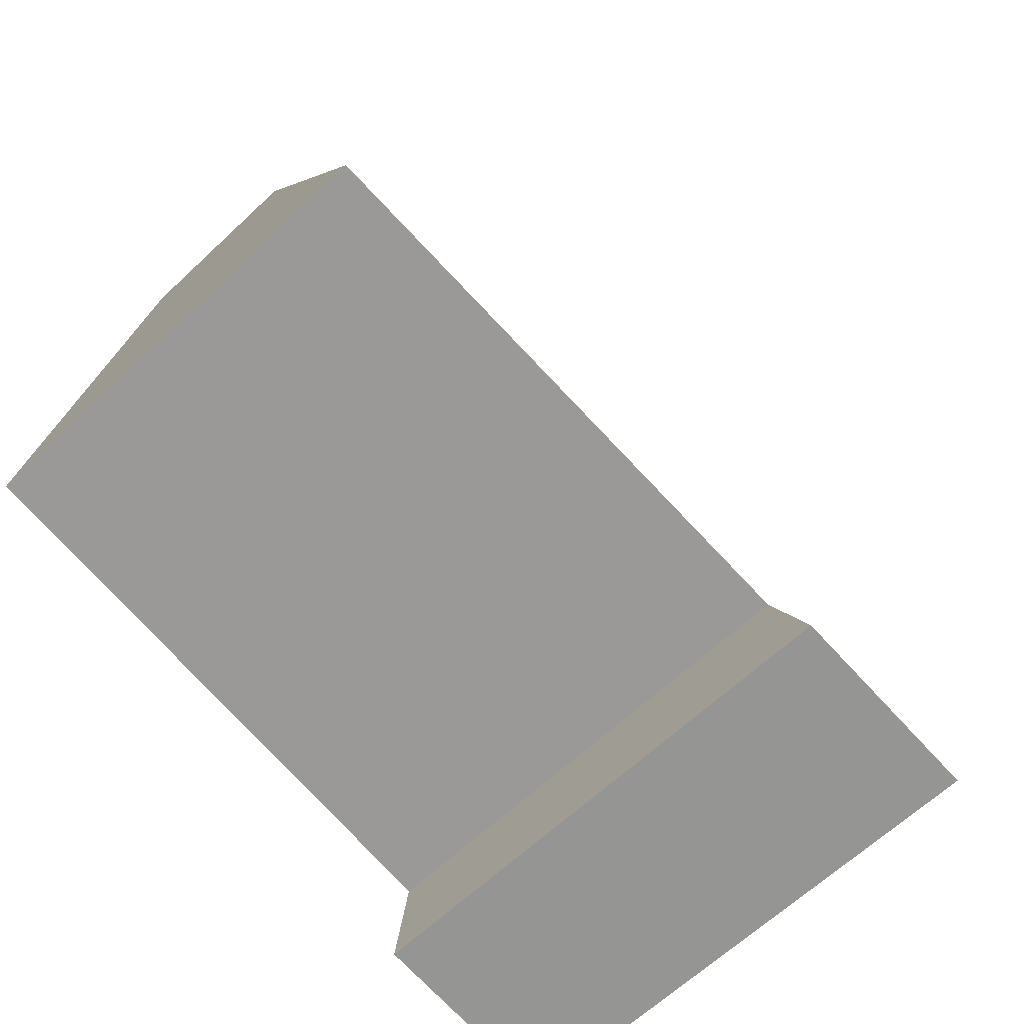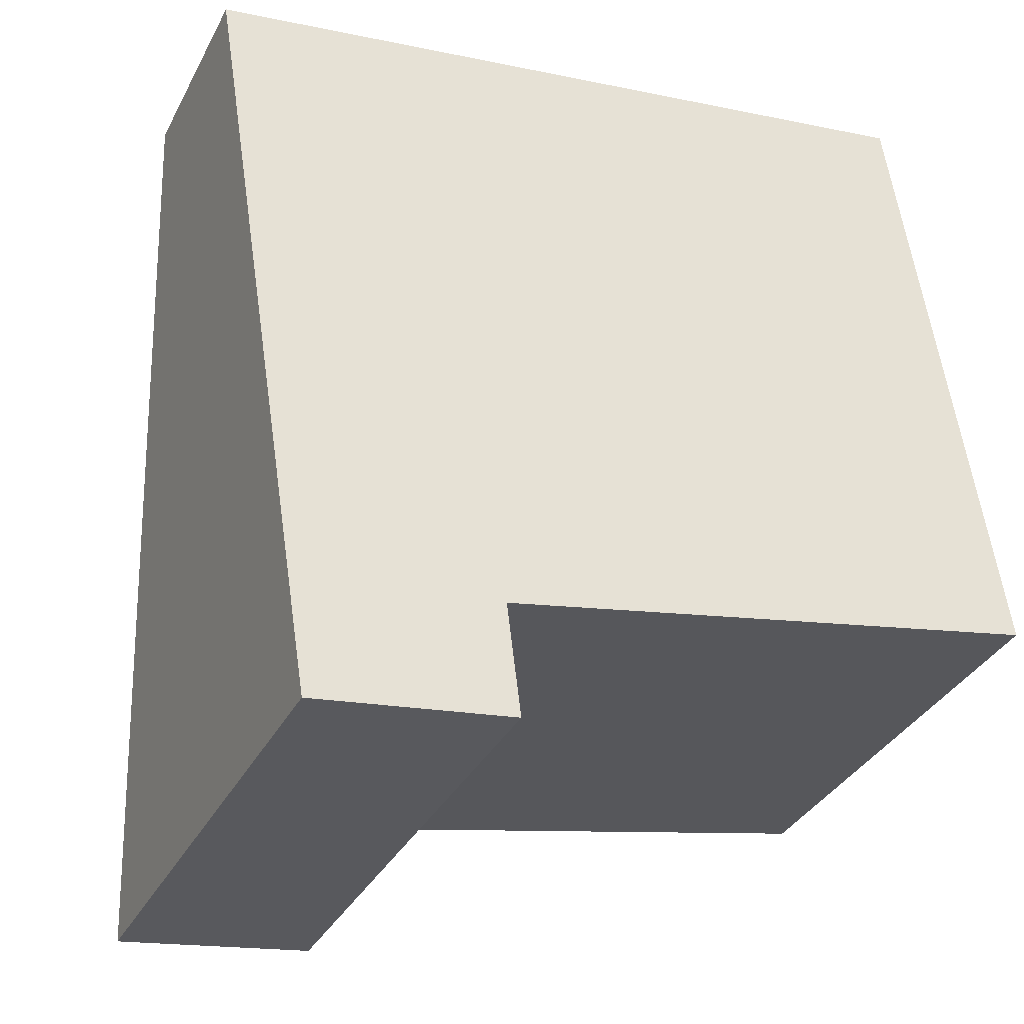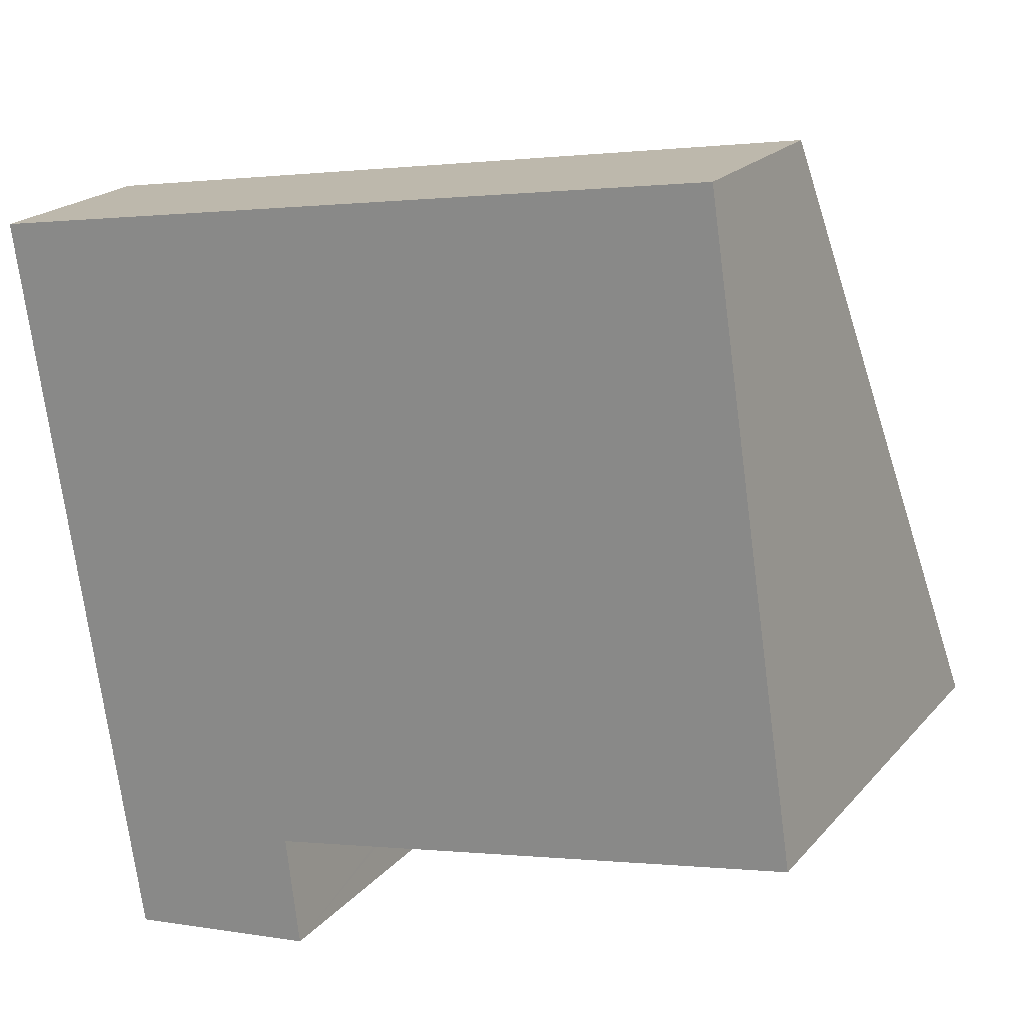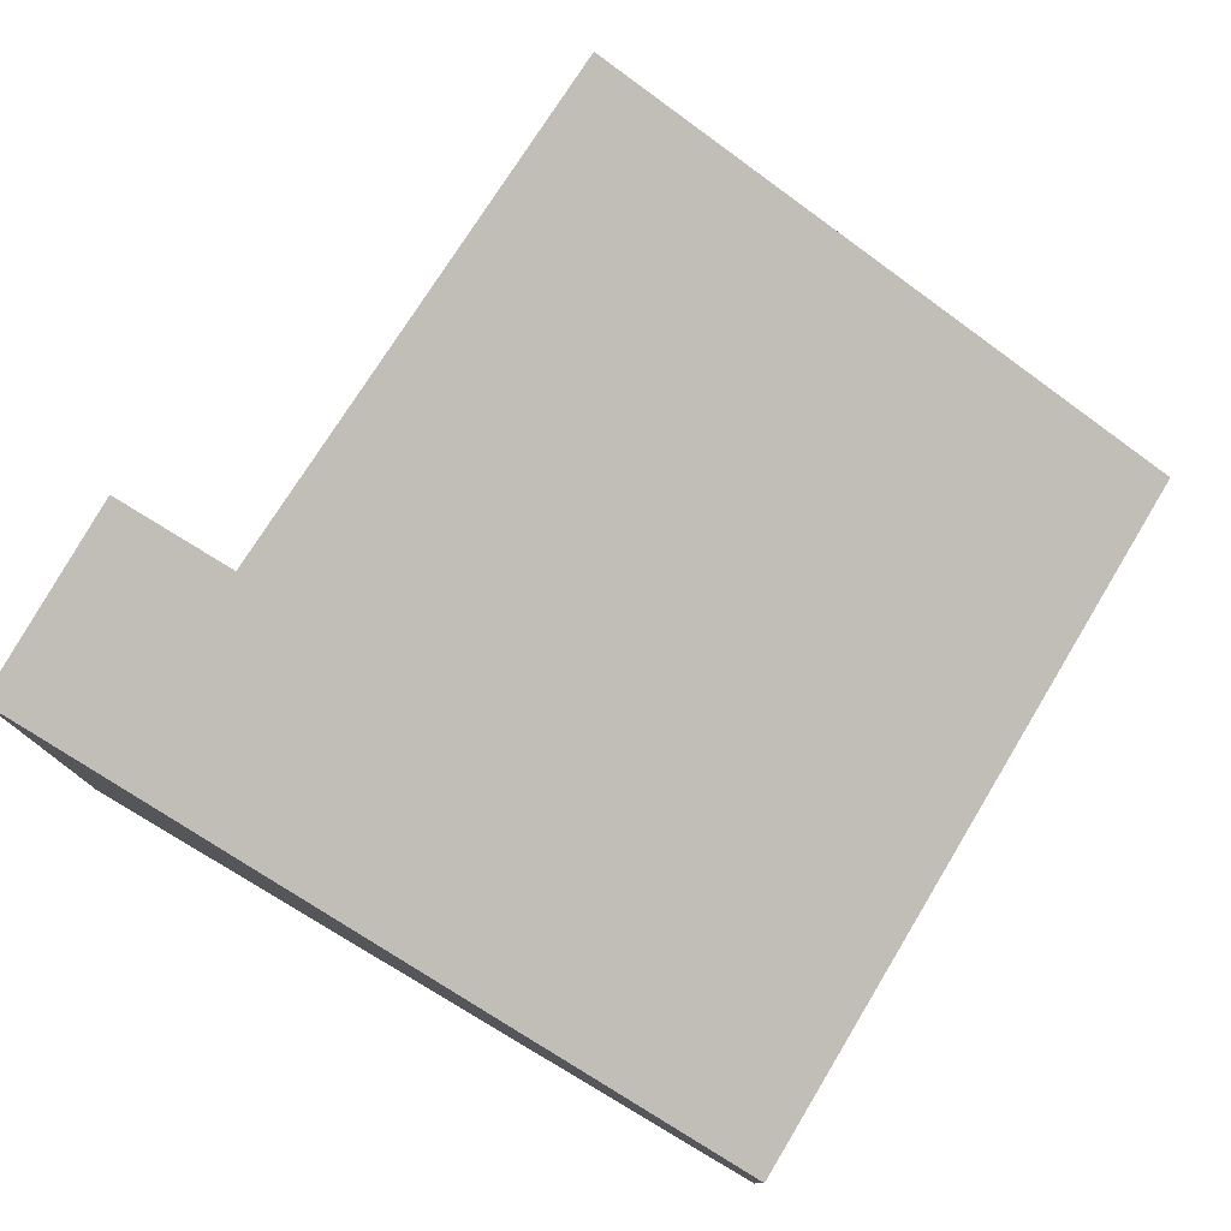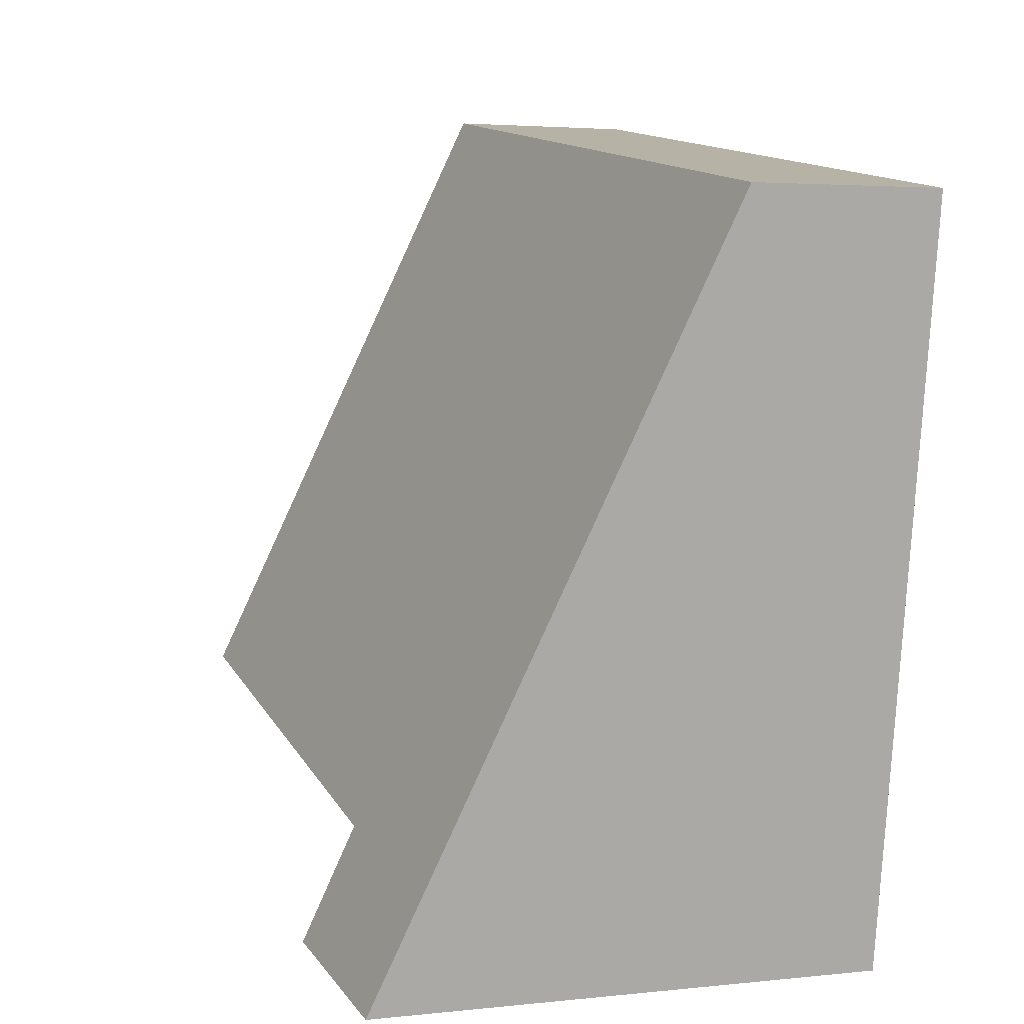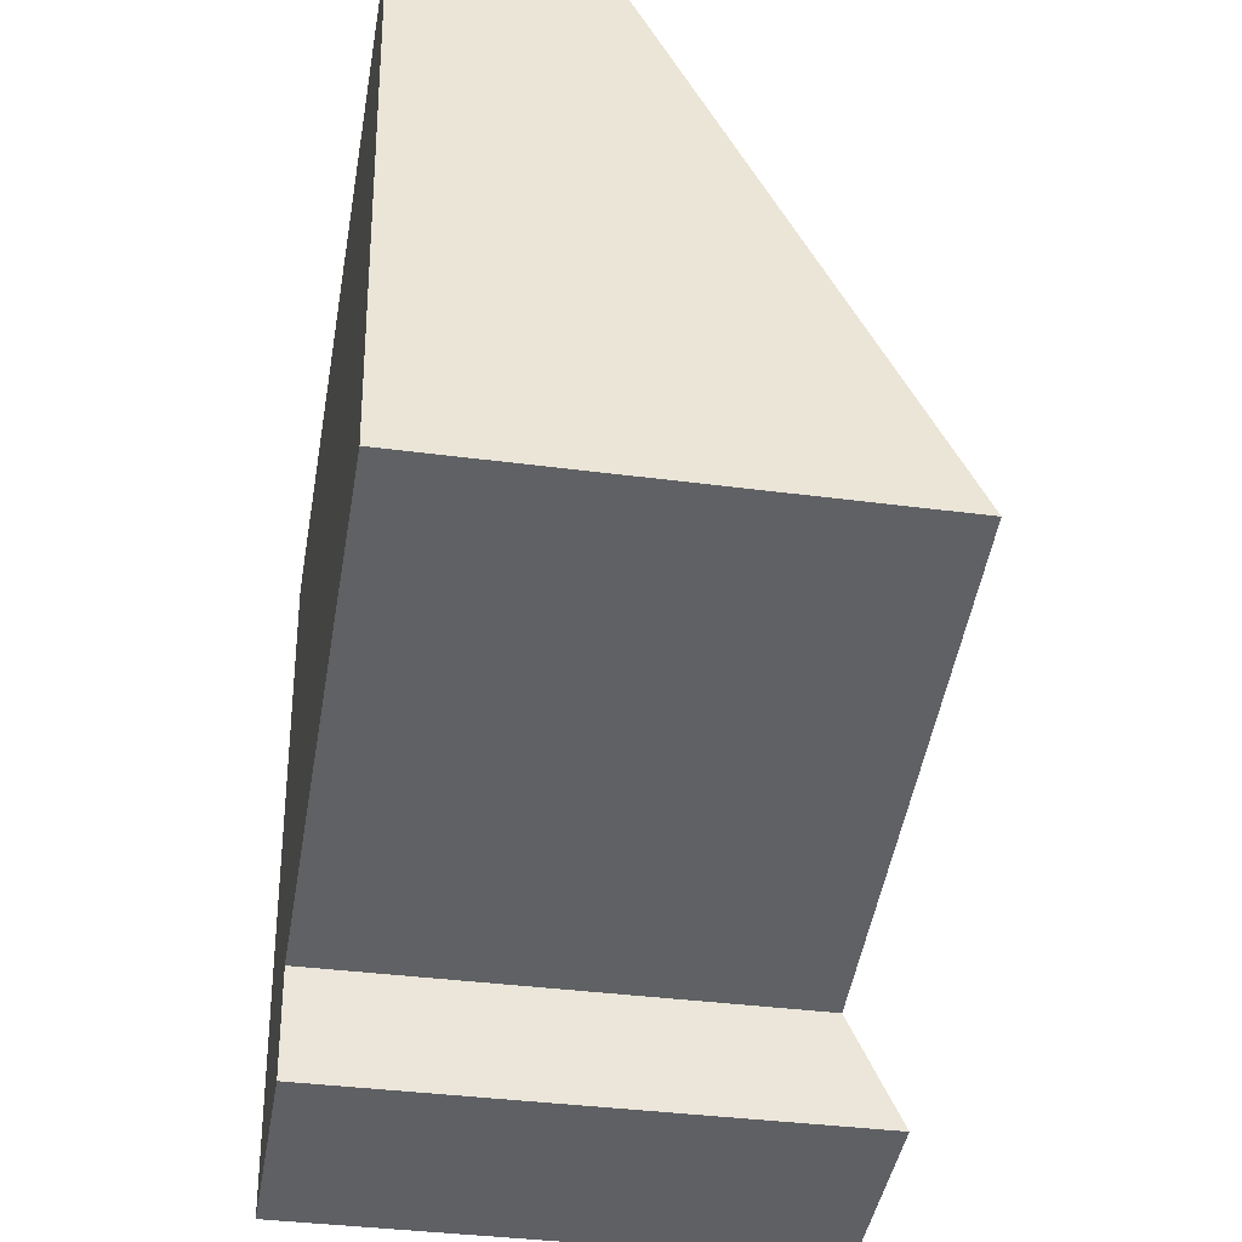
<metadata>
{"format":"obj","ext":"obj","renderer":"f3d","projection":"perspective","resolution":1024,"background":"white","views":[{"elev":-62.4,"azim":133.9,"up":"+Z"},{"elev":-34.7,"azim":-24.4,"up":"+Z"},{"elev":20.3,"azim":28.5,"up":"+Z"},{"elev":78.4,"azim":-68.4,"up":"+Y"},{"elev":3.2,"azim":-110.8,"up":"+Z"},{"elev":-36.3,"azim":80.1,"up":"+Z"}]}
</metadata>
<code>
v  5.608 3.054 -3.311
v  0 1.28 7.838e-17
v  4.99 1.28 0.814
v  1.995 3.102 -4.016
v  2.004 3.134 -4.091
v  2.086 3.421 -4.761
v  0.678 3.134 -4.307
v  0.778 3.409 -4.946
v  2.086 2.915e-16 -4.761
v  0.778 3.029e-16 -4.946
v  1.995 2.459e-16 -4.016
v  5.608 2.027e-16 -3.311
v  0 0 0
v  0.678 2.637e-16 -4.307
v  4.99 -4.984e-17 0.814
v  2.004 2.505e-16 -4.091
g defaultobject
f 1 2 3
f 2 1 4
f 2 4 5
f 2 5 6
f 2 6 7
f 7 6 8
f 9 8 6
f 8 9 10
f 1 11 4
f 11 1 12
f 10 7 8
f 7 10 2
f 2 10 13
f 13 10 14
f 13 3 2
f 3 13 15
f 3 12 1
f 12 3 15
f 5 9 6
f 9 5 4
f 9 4 16
f 16 4 11
f 9 14 10
f 14 9 13
f 13 9 16
f 13 16 11
f 13 11 15
f 15 11 12

</code>
